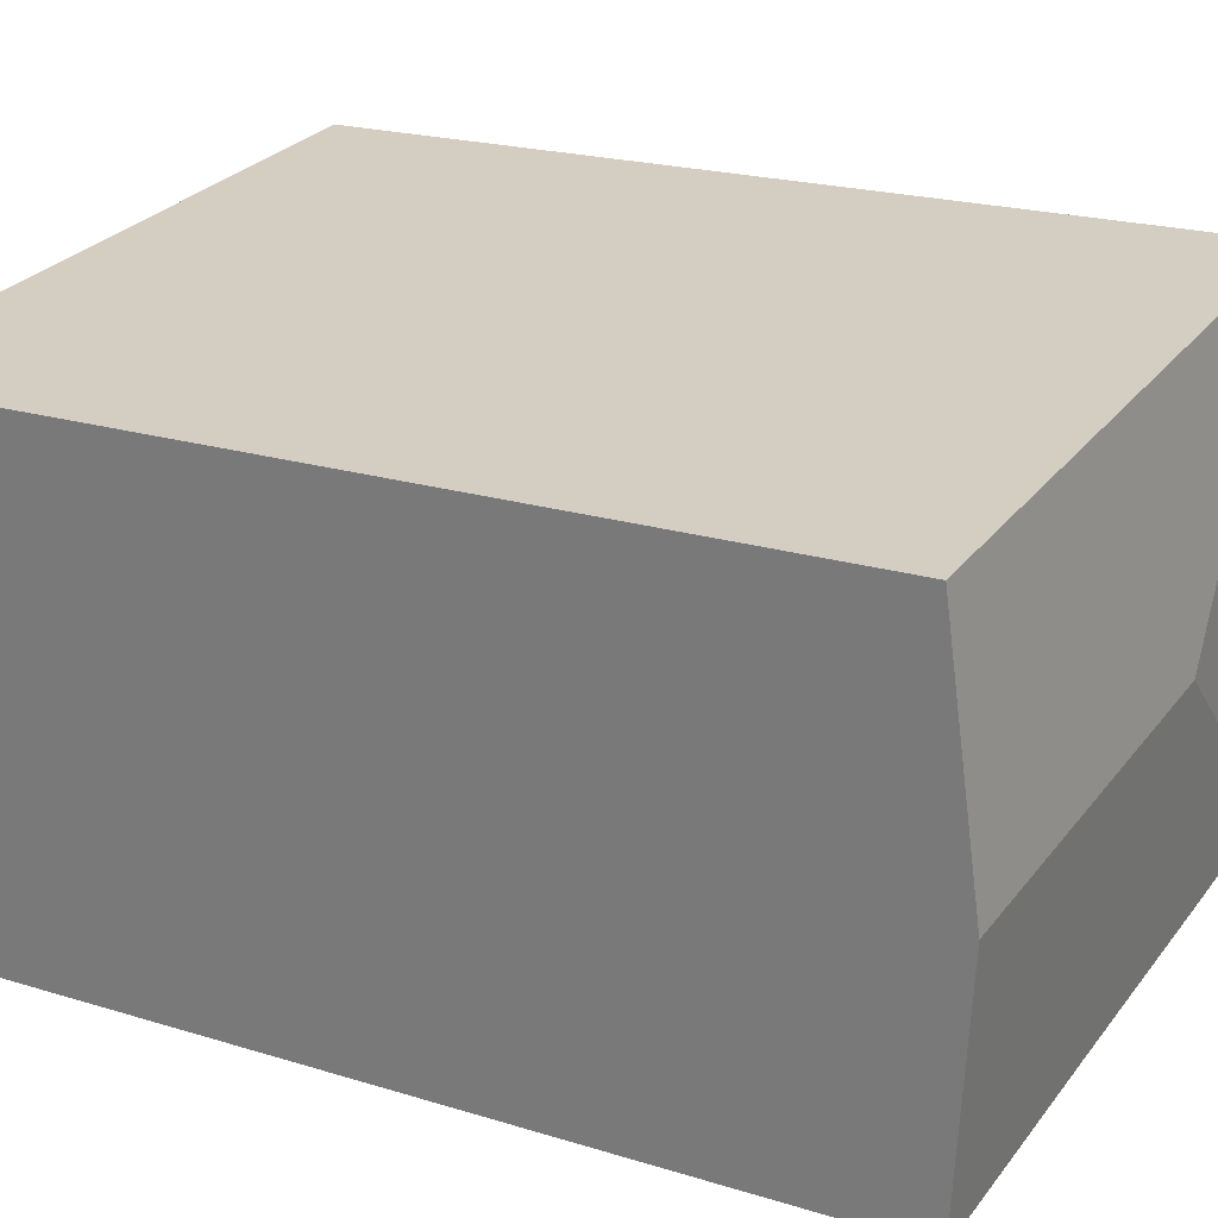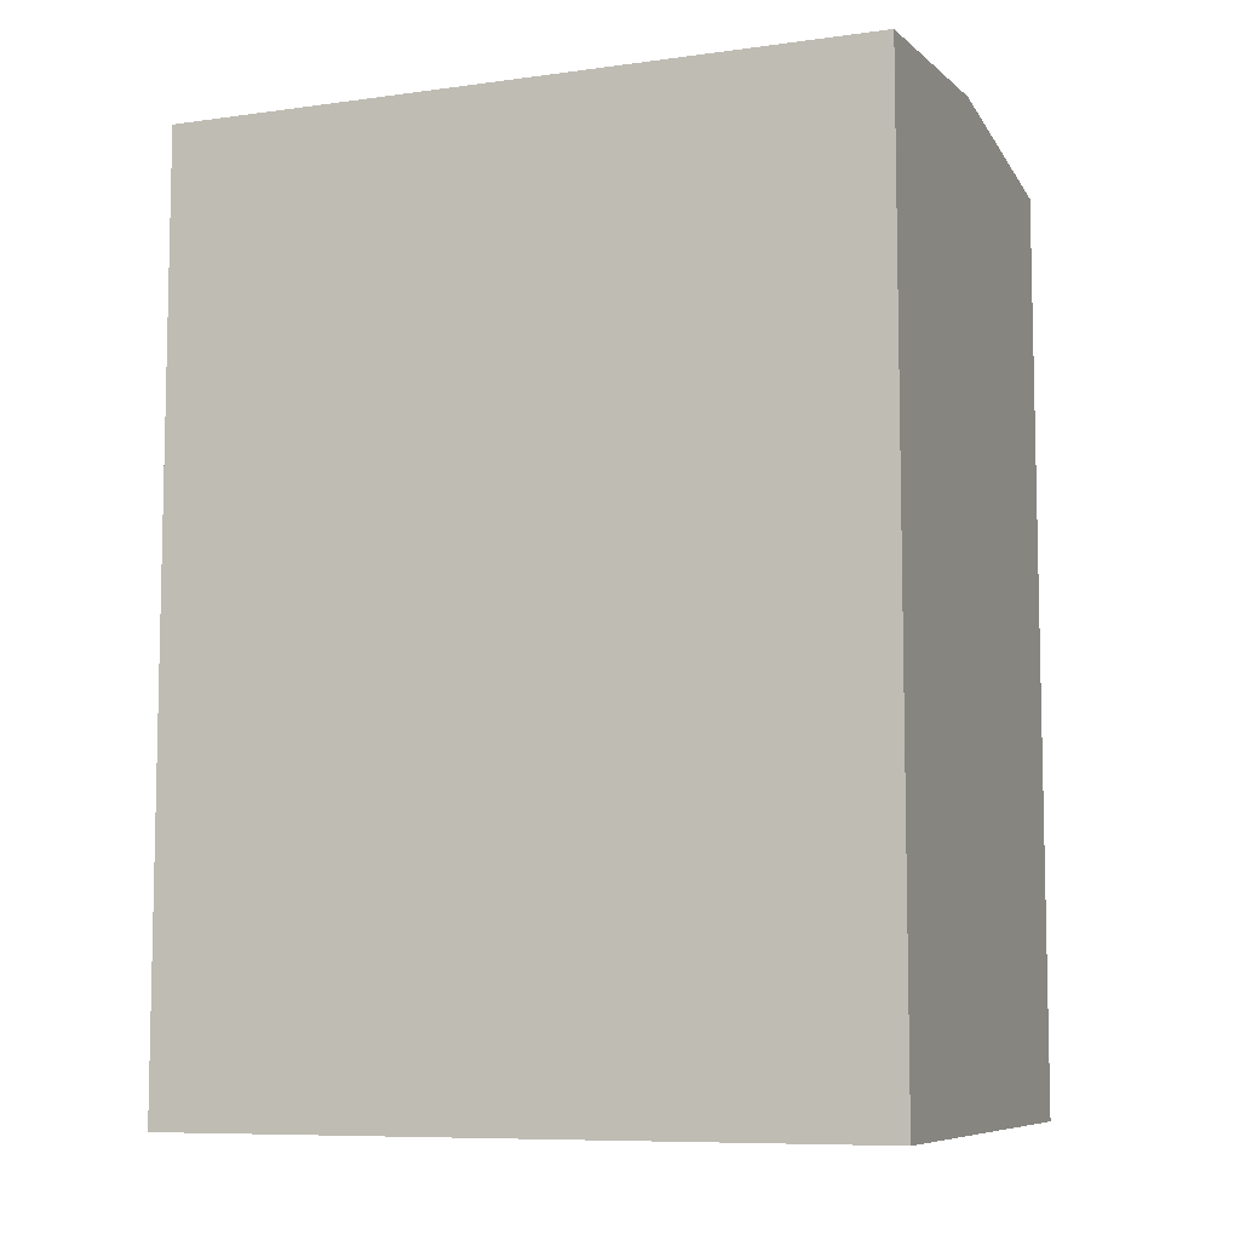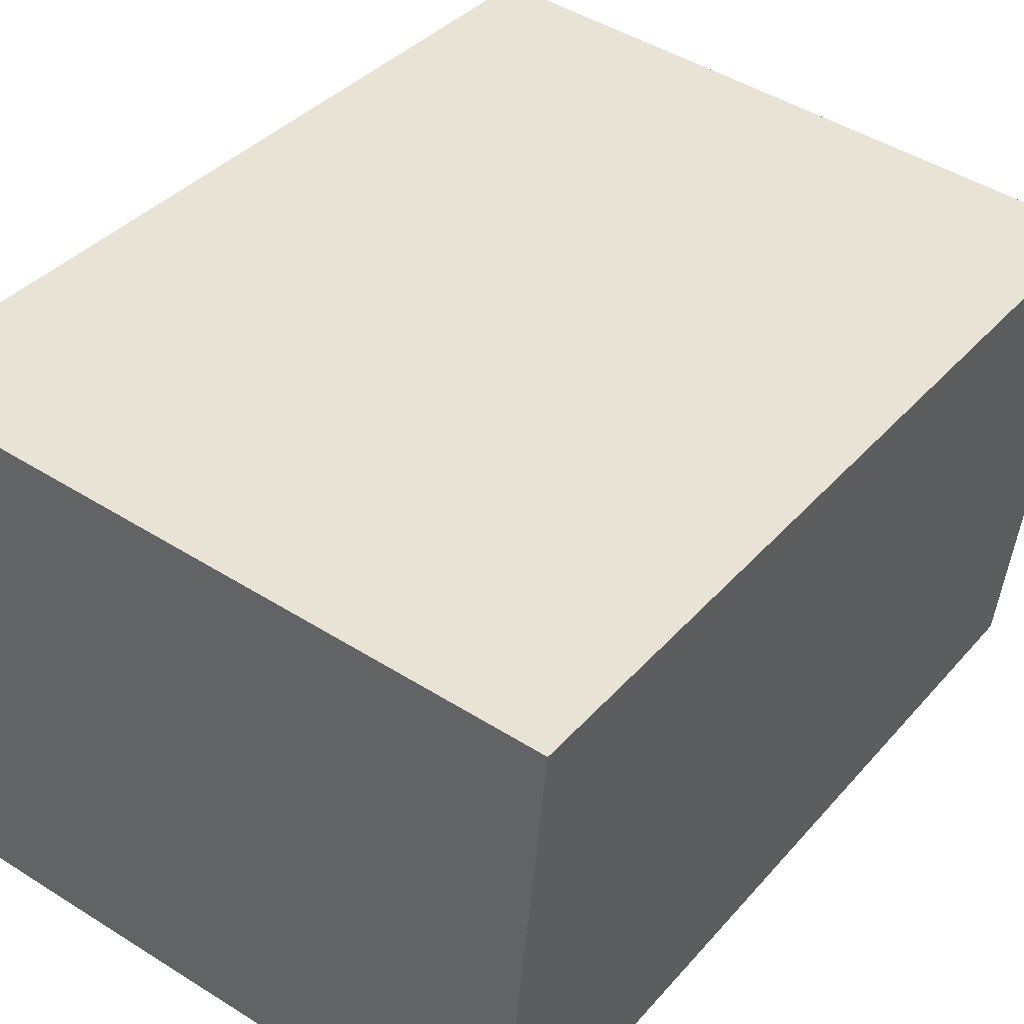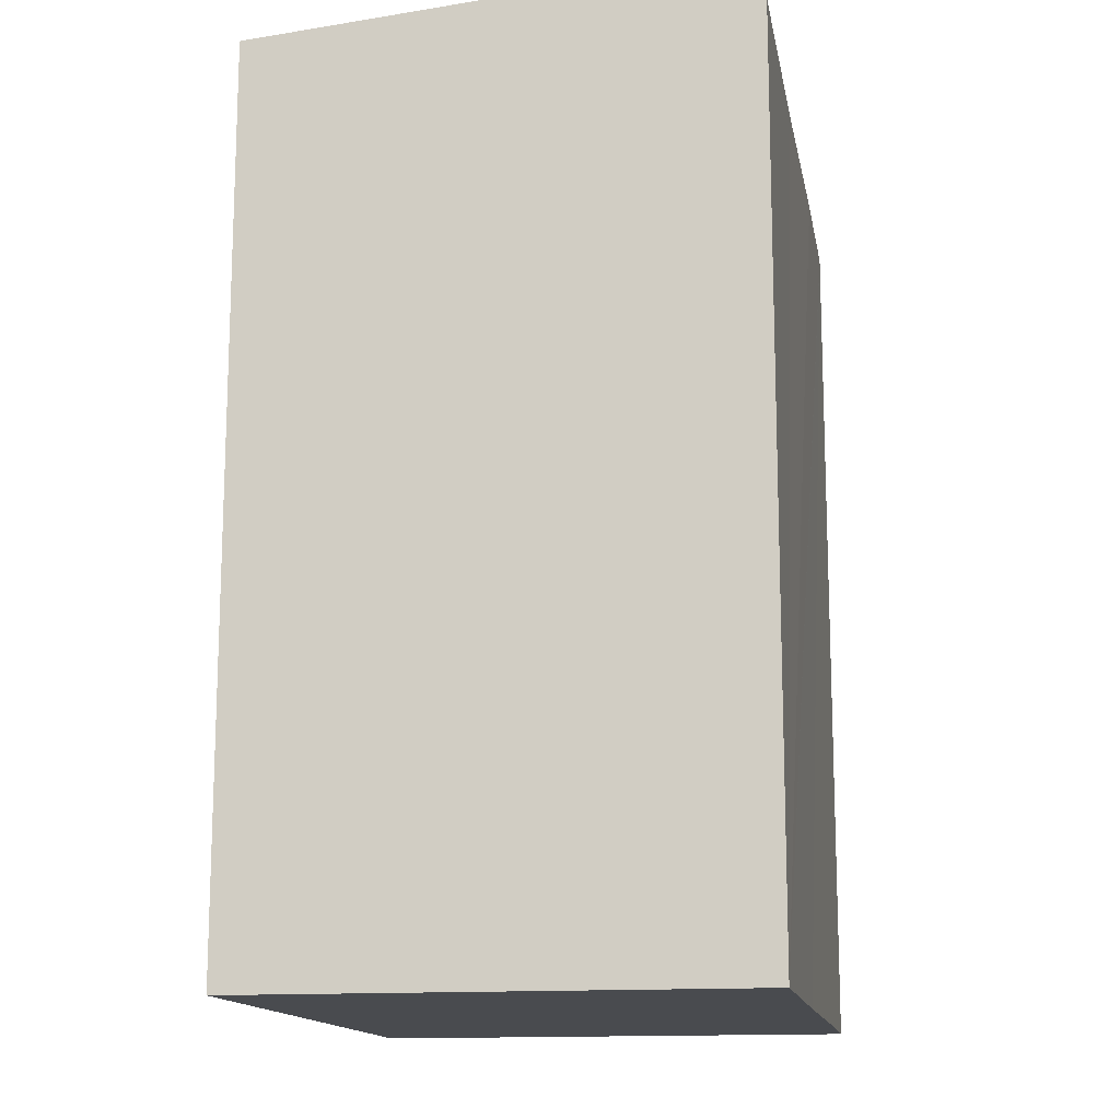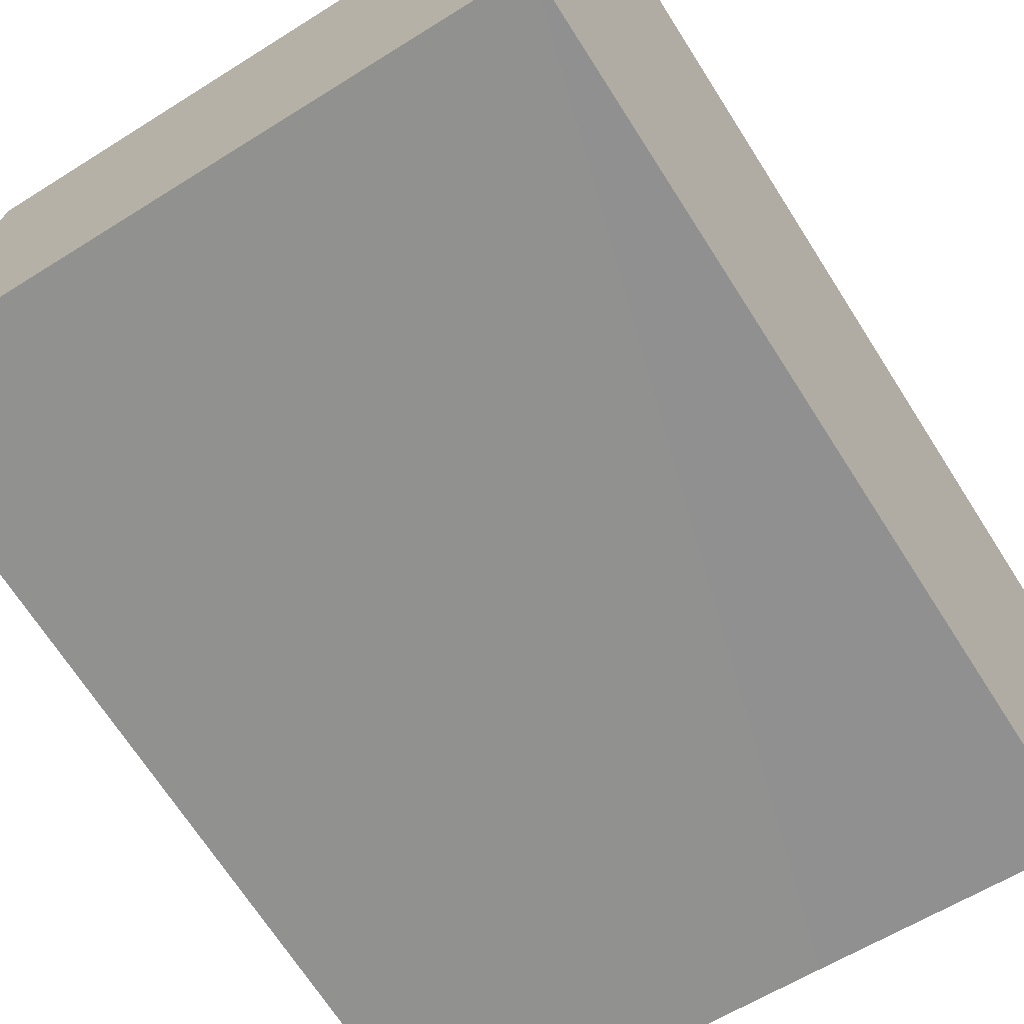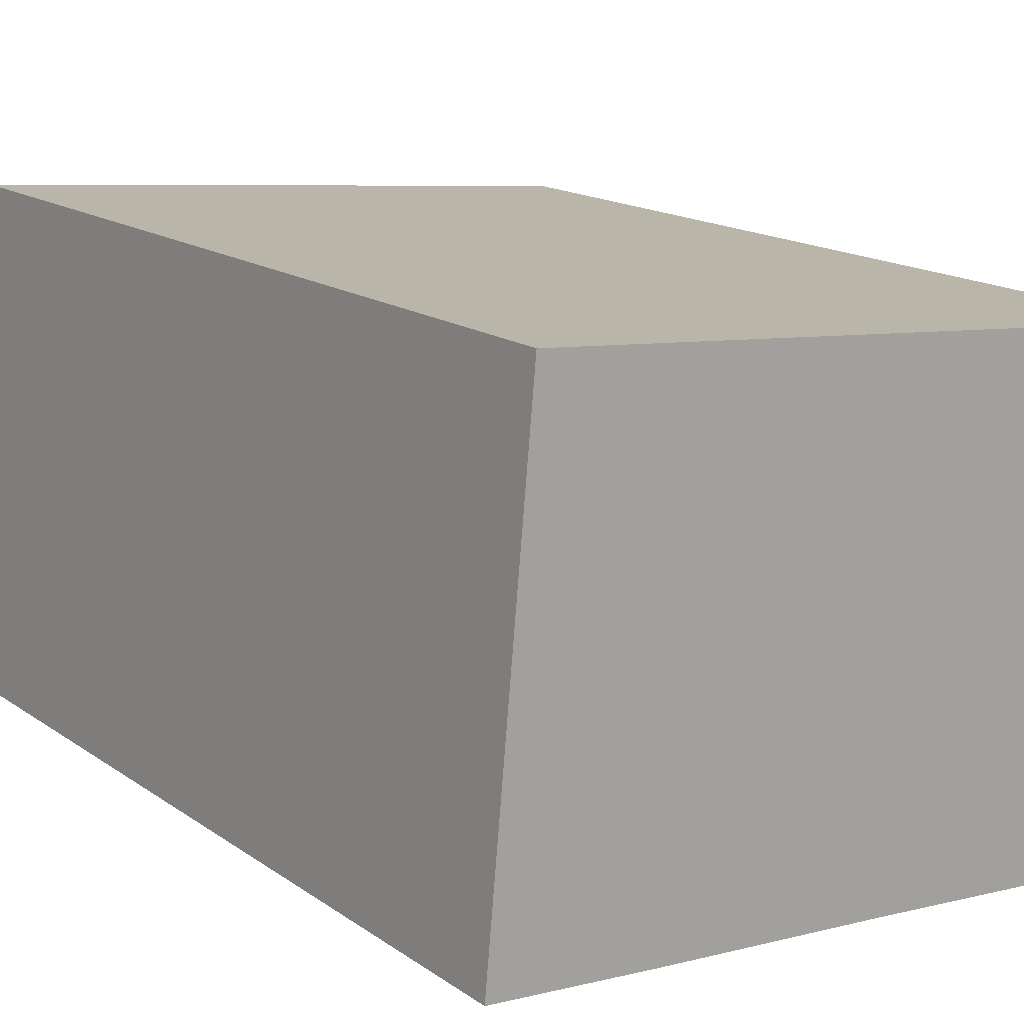
<metadata>
{"format":"obj","ext":"obj","renderer":"f3d","projection":"perspective","resolution":1024,"background":"white","views":[{"elev":20.7,"azim":119.2,"up":"+Z"},{"elev":-8.2,"azim":26.5,"up":"+Y"},{"elev":36.9,"azim":35.4,"up":"+Z"},{"elev":-14.2,"azim":105.4,"up":"+Y"},{"elev":-69.5,"azim":32.6,"up":"+Z"},{"elev":16.2,"azim":-35.9,"up":"+Z"}]}
</metadata>
<code>
v  11.95 26.31 -1.117
v  20.35 27 5.488
v  19.66 26.31 -1.868
v  8.504 27 6.598
v  4.93 26.31 -0.486
v  0.034 26.31 -0.003
v  0.019 26.31 0.202
v  0 26.31 1.611e-15
v  0.58 26.31 6.186
v  1.027 26.31 10.95
v  1.378 26.31 14.69
v  1.361 26.31 14.51
v  21.04 26.31 12.81
v  1.38 26.31 14.72
v  21.03 26.32 12.72
v  0 0 0
v  0.58 -3.788e-16 6.186
v  1.361 -8.887e-16 14.51
v  1.378 -8.996e-16 14.69
v  0.019 -1.237e-17 0.202
v  1.027 -6.705e-16 10.95
v  1.38 -9.013e-16 14.72
v  21.04 -7.842e-16 12.81
v  19.66 1.144e-16 -1.868
v  21.03 -7.791e-16 12.72
v  20.35 -3.36e-16 5.488
v  11.95 6.84e-17 -1.117
v  0.034 1.837e-19 -0.003
v  4.93 2.976e-17 -0.486
g defaultobject
f 1 2 3
f 2 1 4
f 4 1 5
f 4 5 6
f 7 6 8
f 6 7 4
f 4 7 9
f 4 9 10
f 4 10 11
f 11 10 12
f 13 11 14
f 11 13 4
f 4 13 15
f 4 15 2
f 16 7 8
f 7 16 9
f 9 16 10
f 10 16 12
f 12 16 11
f 11 16 17
f 11 17 18
f 11 18 19
f 17 16 20
f 18 17 21
f 19 14 11
f 14 19 22
f 14 23 13
f 23 14 22
f 23 15 13
f 15 23 2
f 2 23 3
f 3 23 24
f 24 23 25
f 24 25 26
f 24 1 3
f 1 24 5
f 5 24 6
f 6 24 8
f 8 24 27
f 8 27 28
f 8 28 16
f 28 27 29
f 26 27 24
f 27 26 25
f 27 25 23
f 27 23 22
f 27 22 29
f 29 22 19
f 29 19 28
f 28 19 20
f 28 20 16
f 20 19 21
f 20 21 17
f 21 19 18

</code>
